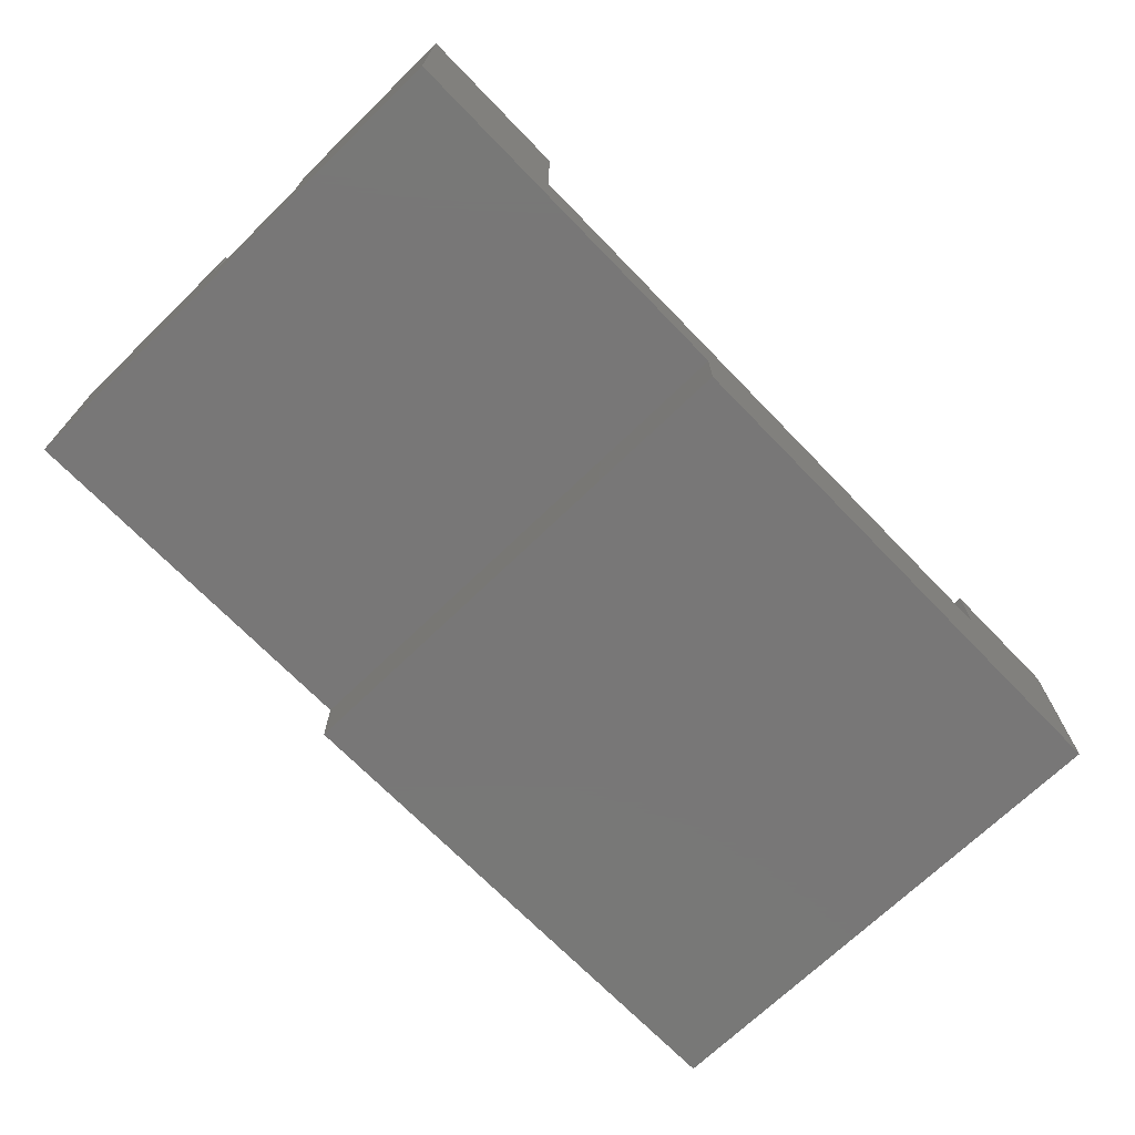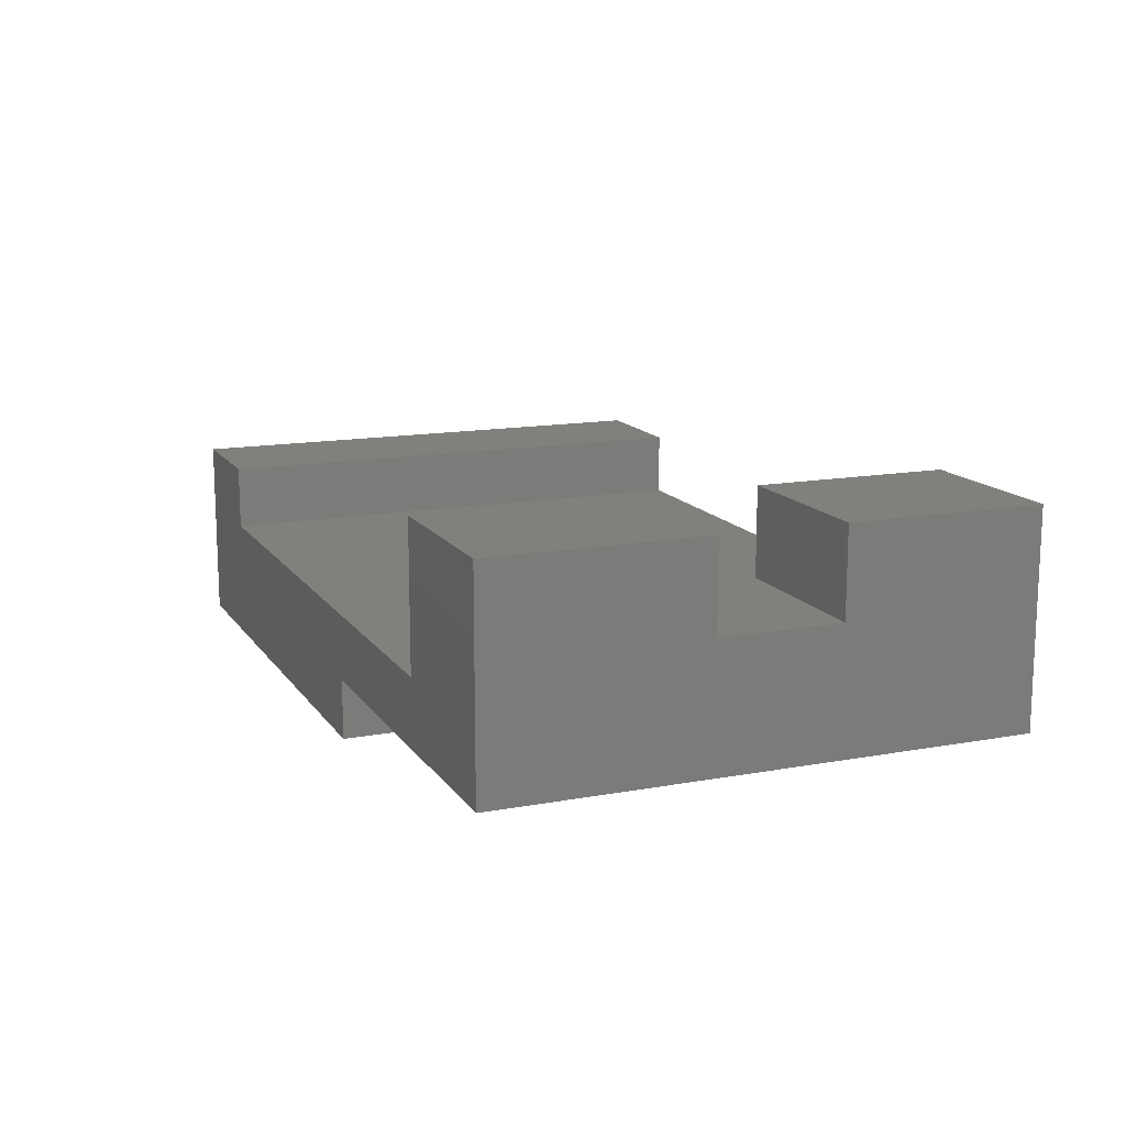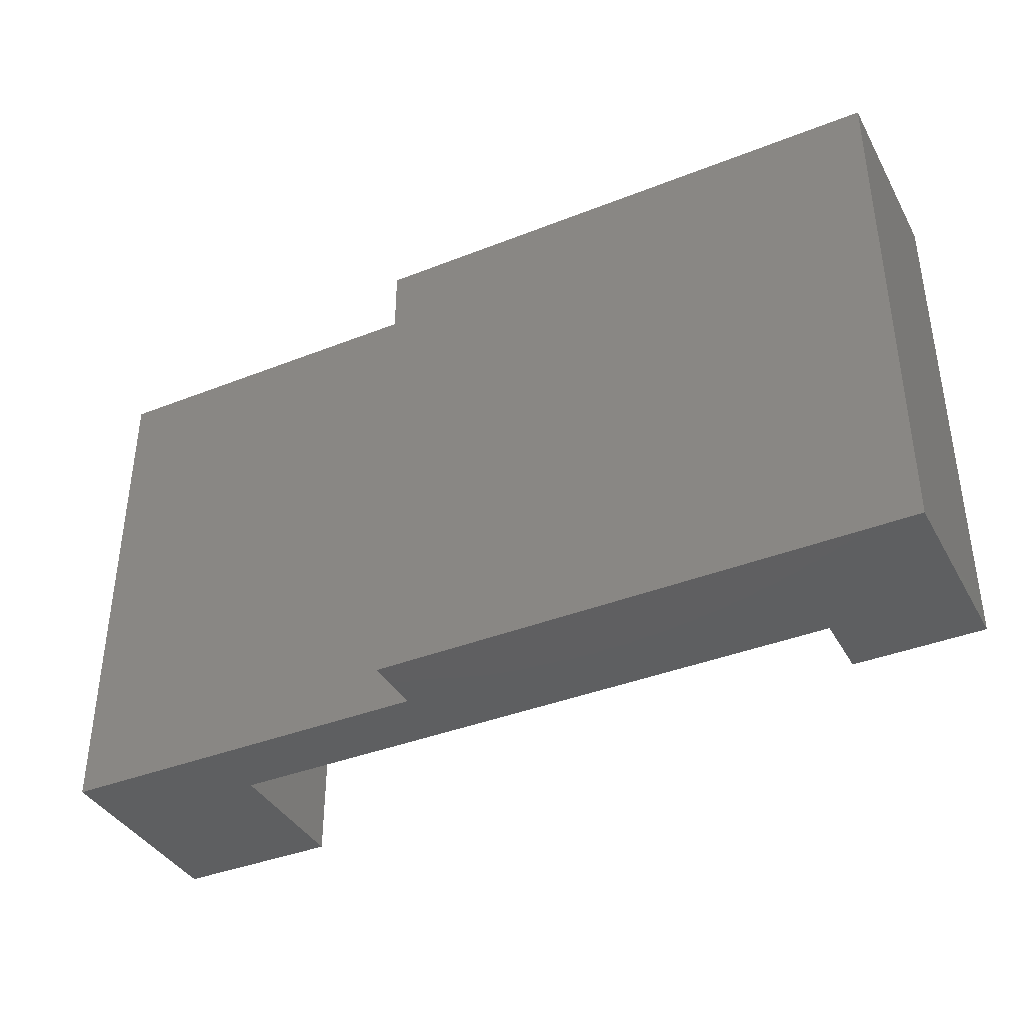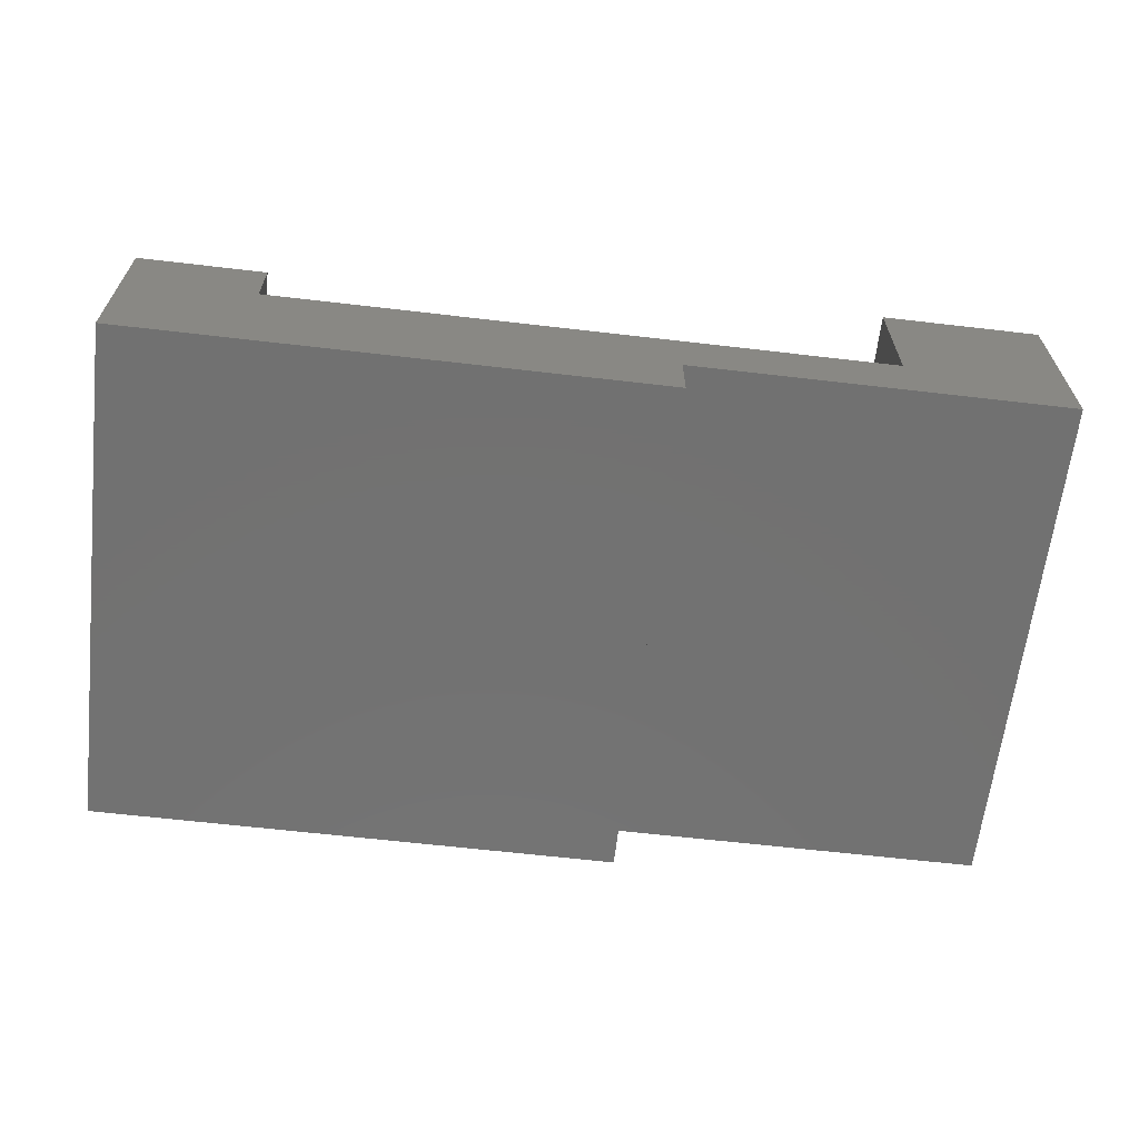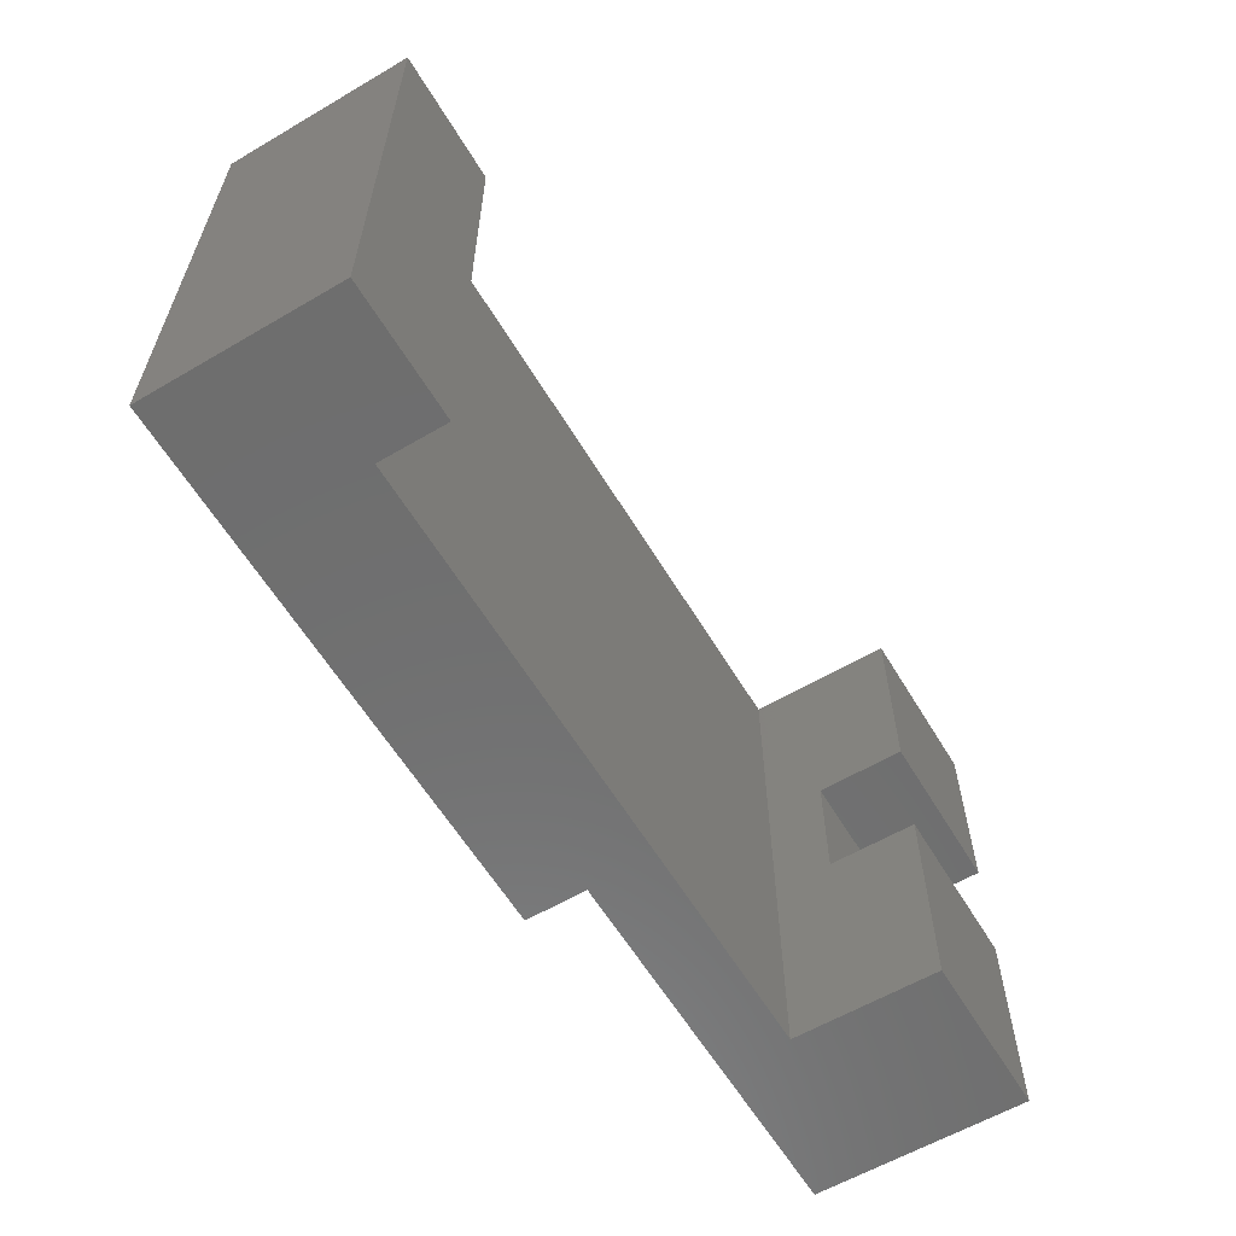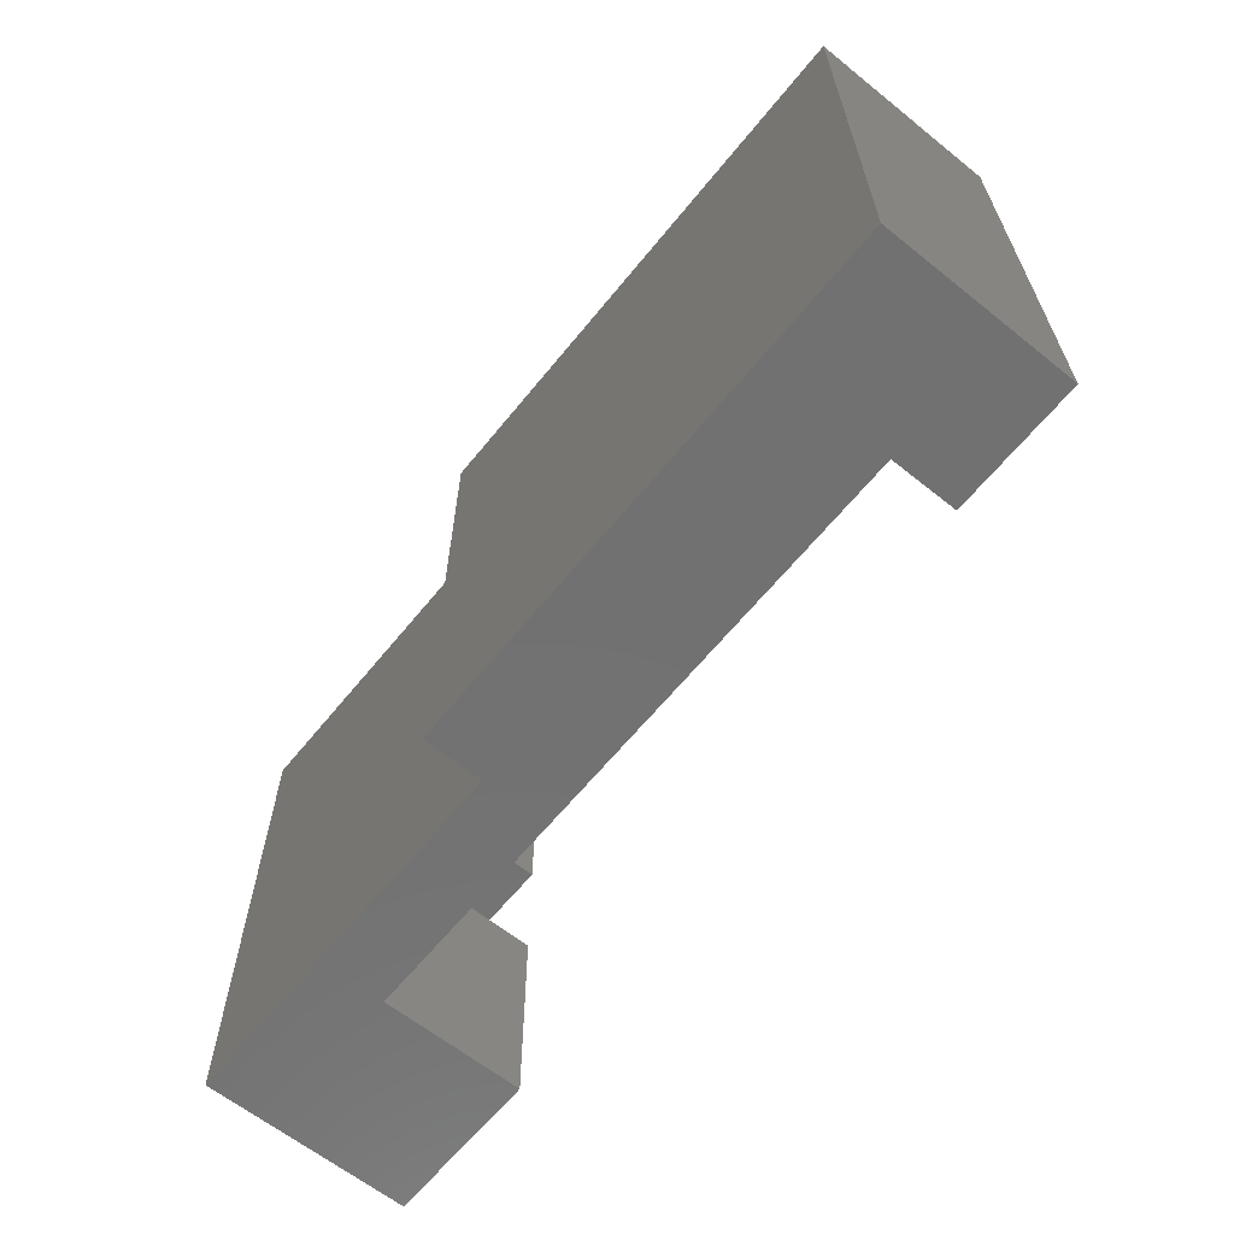
<metadata>
{"format":"stl","ext":"stl","renderer":"f3d","projection":"perspective","resolution":1024,"background":"white","views":[{"elev":-70.2,"azim":134.1,"up":"+Z"},{"elev":14.0,"azim":67.9,"up":"+Z"},{"elev":-38.8,"azim":-153.6,"up":"+Y"},{"elev":-63.8,"azim":-6.7,"up":"+Z"},{"elev":-60.2,"azim":-59.1,"up":"+Y"},{"elev":-63.2,"azim":-129.0,"up":"+Y"}]}
</metadata>
<code>
# stl→obj: 28 verts, 52 faces
v 0 0 0
v 0 0.4263 0
v 0.4372 0 0
v 0.4372 0.4263 0
v 0.6164 0 0.2188
v 0.75 0 0.2188
v 0.6164 0.1719 0.2188
v 0.75 0.1719 0.2188
v 0.6164 0.2697 0.2188
v 0.75 0.2697 0.2188
v 0.6164 0.4263 0.2188
v 0.75 0.4263 0.2188
v 0.75 0.4263 0.04868
v 0.75 0.2697 0.1484
v 0.75 0 0.04868
v 0.75 0.1719 0.1484
v 0.6164 0 0.1025
v 0.6164 0.1719 0.1484
v 0.6164 0.4263 0.1025
v 0.6164 0.2697 0.1484
v 0.1055 0 0.1025
v 0.1055 0 0.1562
v 0 0 0.1562
v 0.4372 0 0.04868
v 0.1055 0.4263 0.1025
v 0.4372 0.4263 0.04868
v 0 0.4263 0.1562
v 0.1055 0.4263 0.1562
f 1 2 3
f 3 2 4
f 5 6 7
f 7 6 8
f 9 10 11
f 11 10 12
f 12 10 13
f 13 10 14
f 13 14 15
f 15 14 16
f 15 16 6
f 6 16 8
f 5 7 17
f 17 7 18
f 17 18 19
f 19 18 20
f 19 20 11
f 11 20 9
f 16 14 18
f 18 14 20
f 14 10 20
f 20 10 9
f 8 16 7
f 7 16 18
f 21 22 1
f 1 22 23
f 6 5 15
f 15 5 17
f 15 17 24
f 24 17 21
f 24 21 3
f 3 21 1
f 25 19 26
f 25 26 4
f 25 4 2
f 25 2 27
f 25 27 28
f 11 12 19
f 19 12 13
f 19 13 26
f 27 2 23
f 23 2 1
f 15 24 13
f 13 24 26
f 24 3 26
f 26 3 4
f 23 22 27
f 27 22 28
f 22 21 28
f 28 21 25
f 21 17 25
f 25 17 19

</code>
